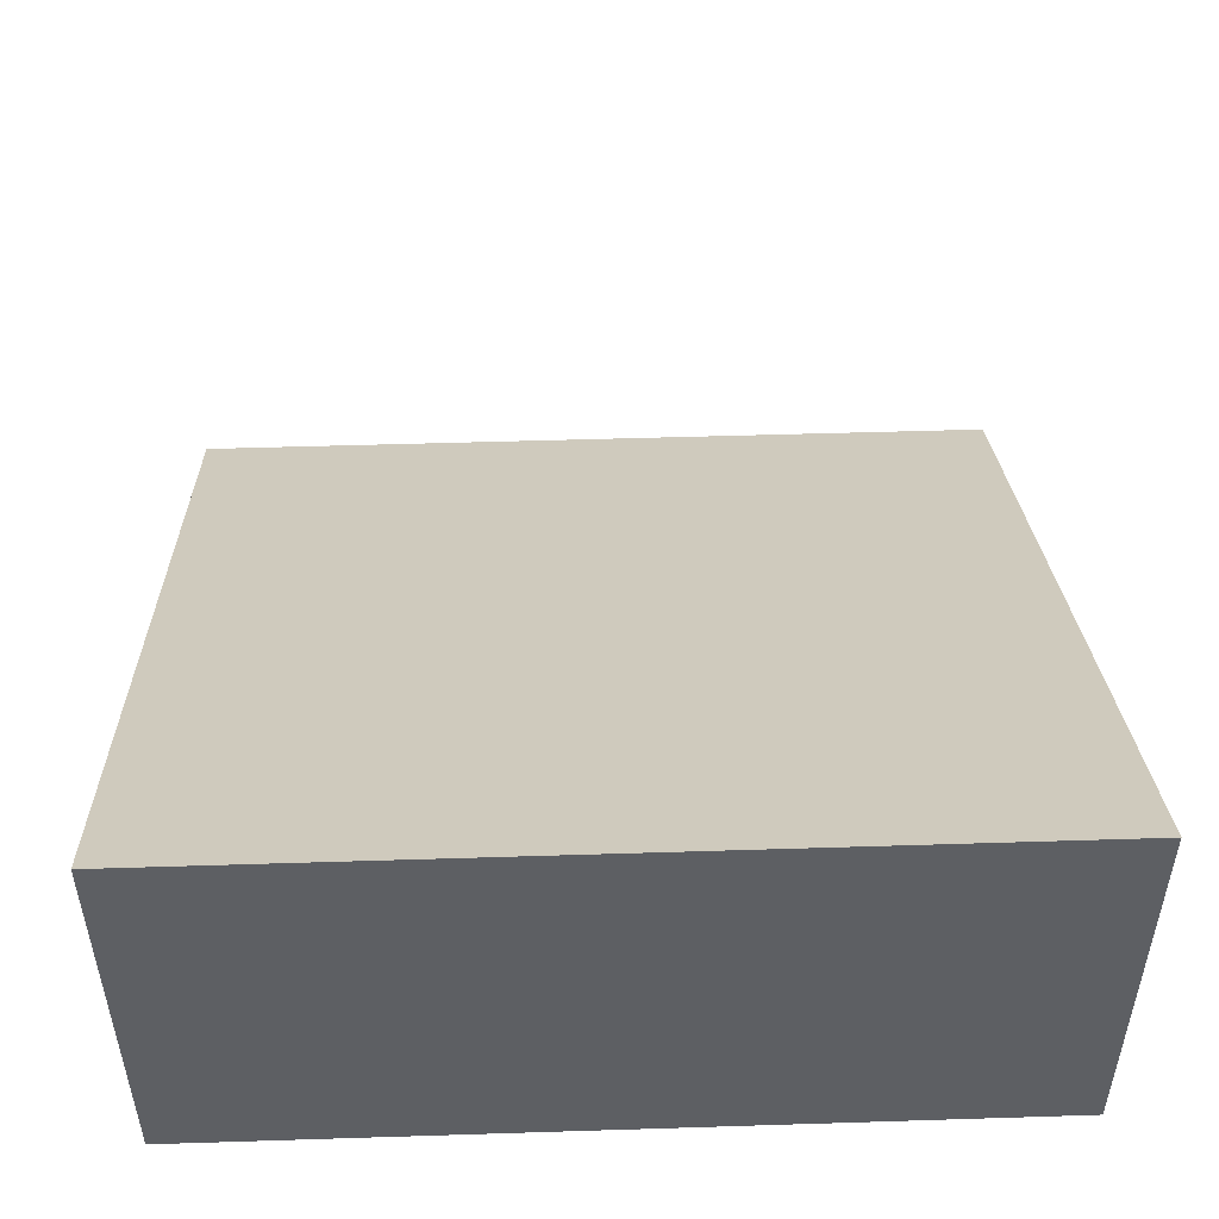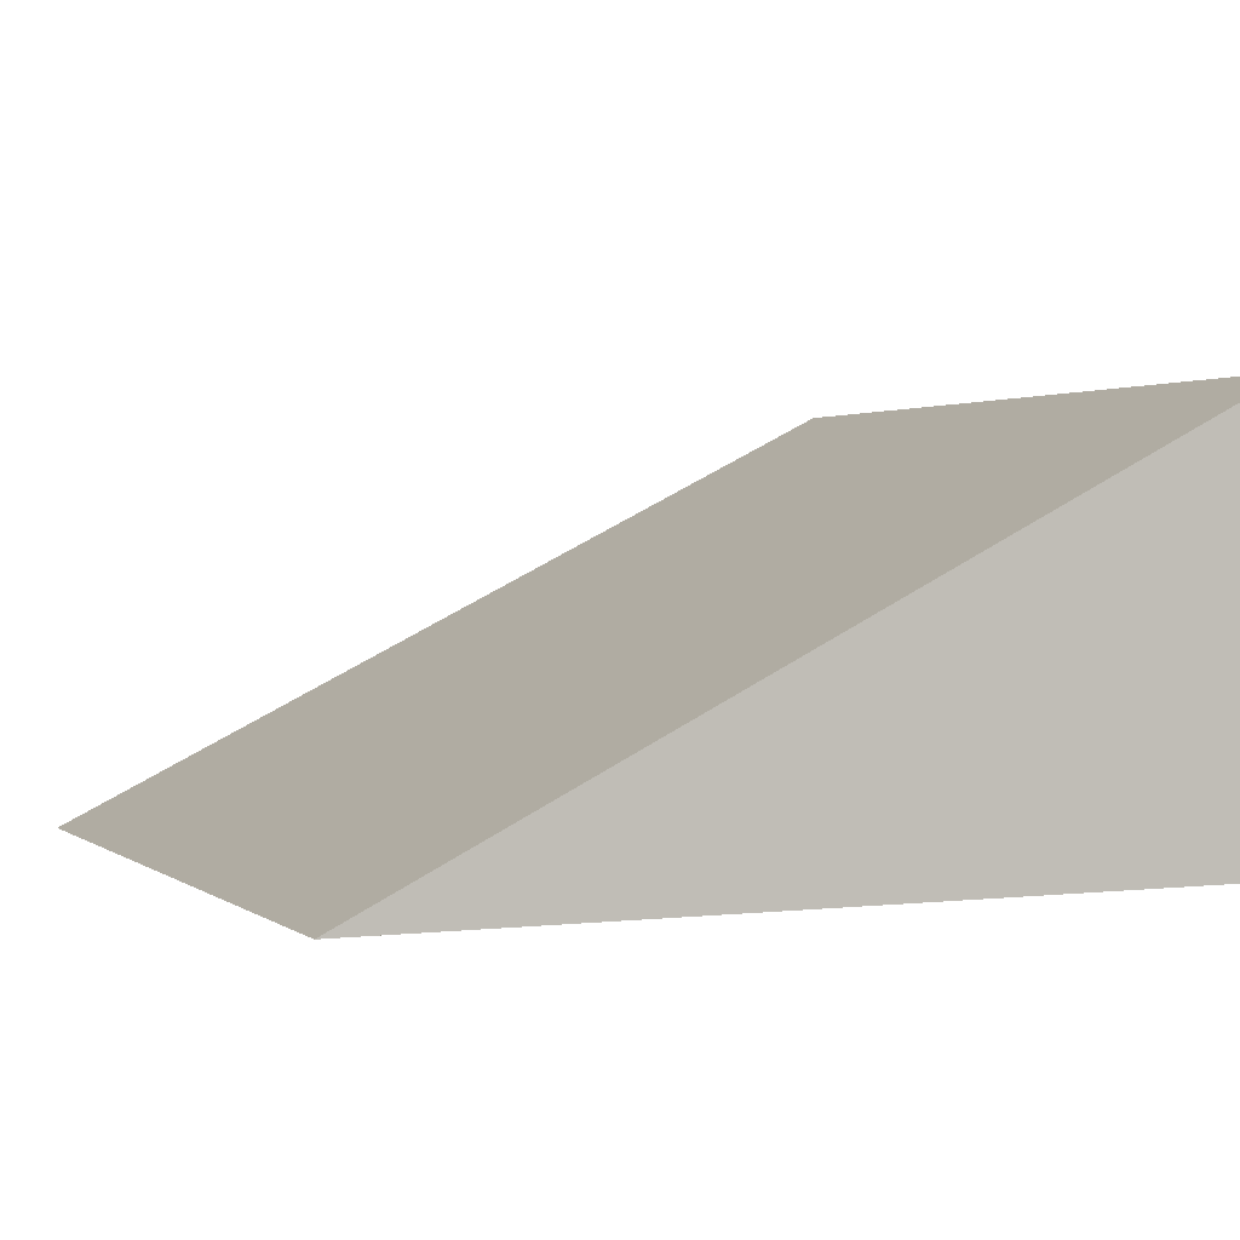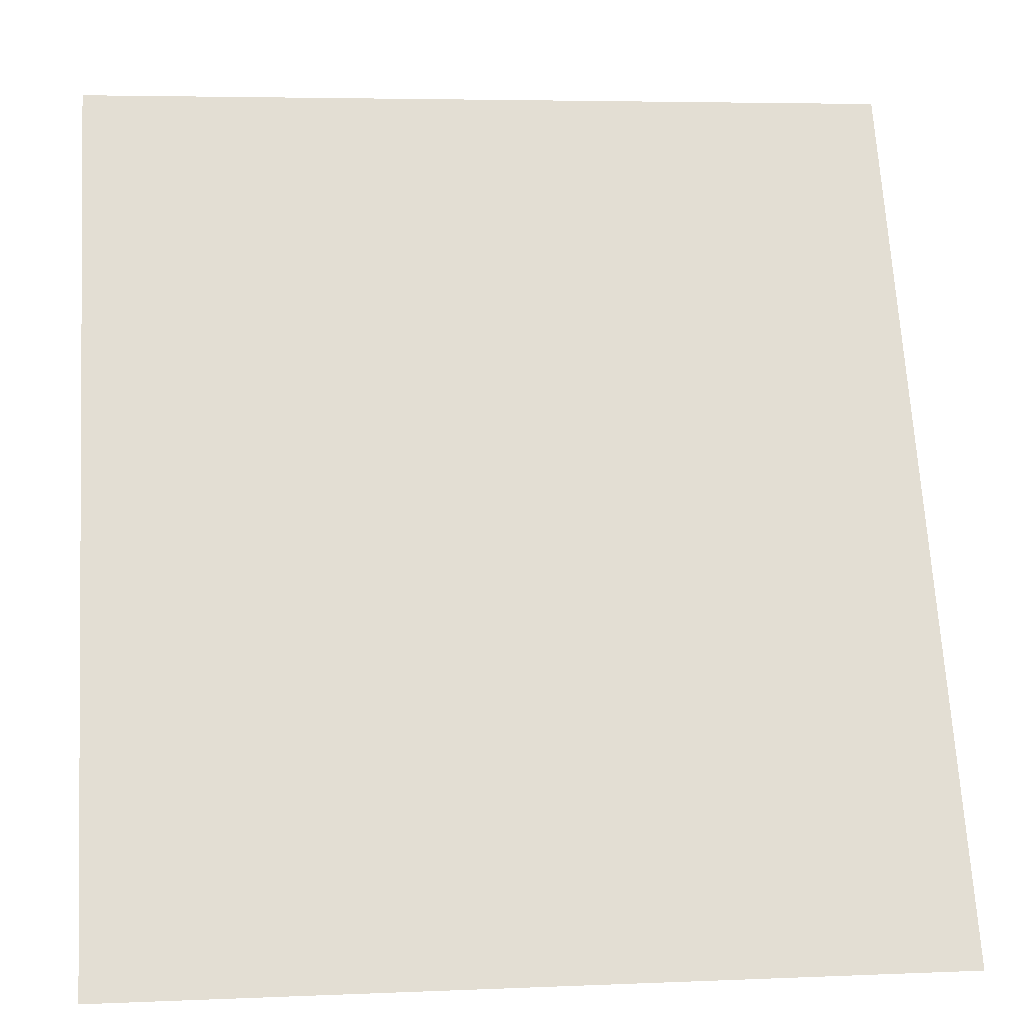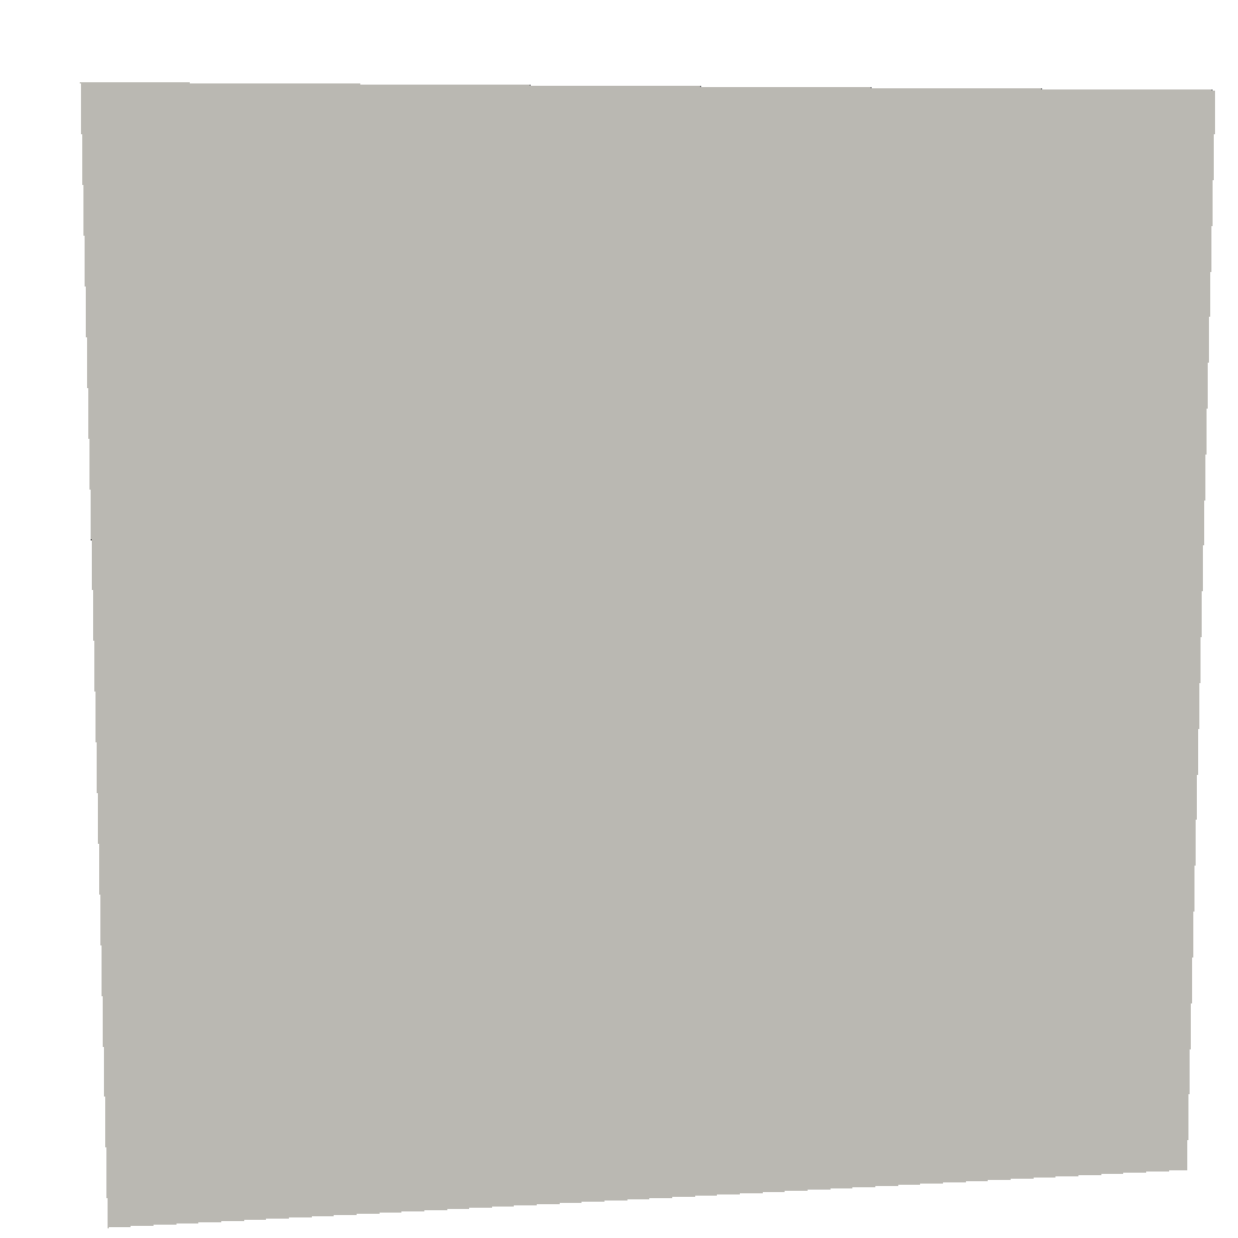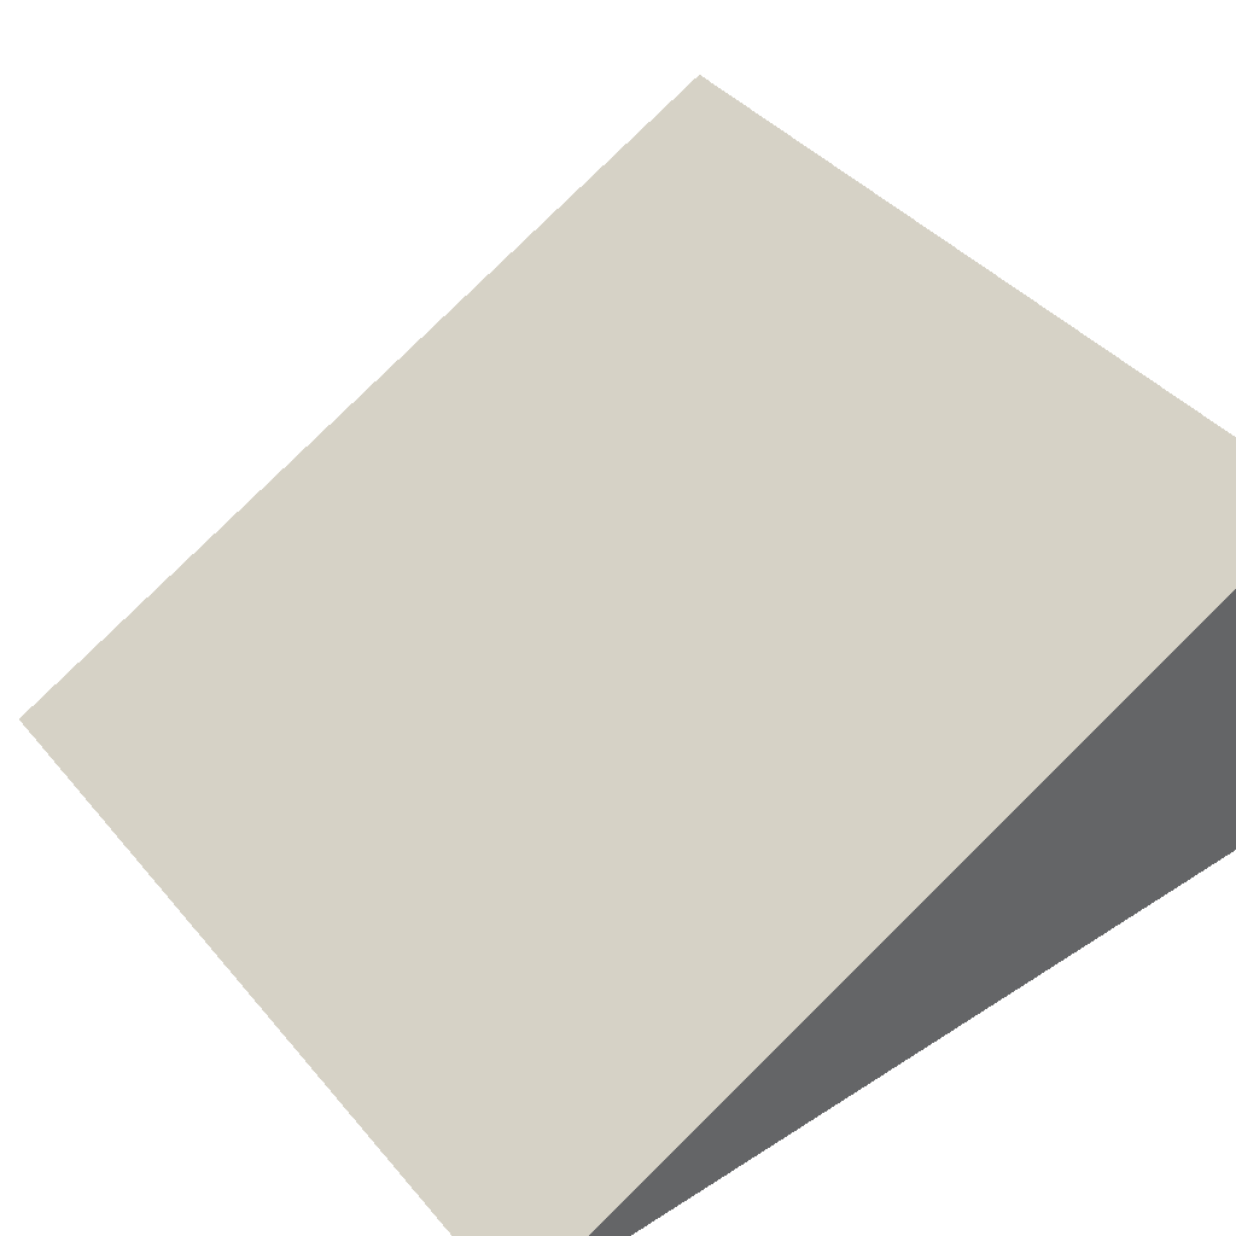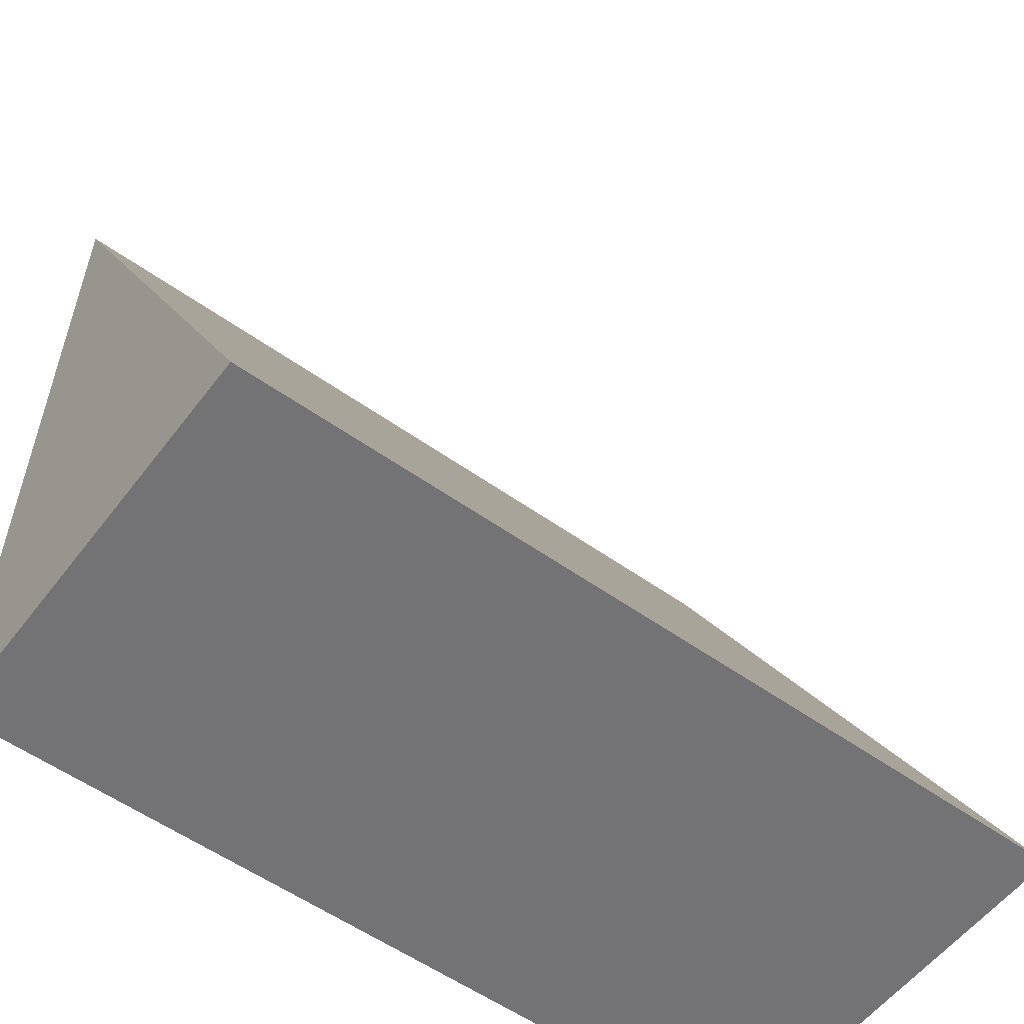
<metadata>
{"format":"obj","ext":"obj","renderer":"f3d","projection":"perspective","resolution":1024,"background":"white","views":[{"elev":49.7,"azim":178.0,"up":"+Y"},{"elev":1.4,"azim":66.1,"up":"+Y"},{"elev":4.8,"azim":172.3,"up":"+Z"},{"elev":7.7,"azim":-9.3,"up":"+Z"},{"elev":42.4,"azim":53.0,"up":"+Y"},{"elev":-56.0,"azim":143.3,"up":"+Z"}]}
</metadata>
<code>
o blockDirtRampHalf
v -4 -0 4
v 4 0 -4
v 4 -0 4
v -4 0 -4
v 4 4 -4
v -4 4 -4
f 1 2 3
f 2 1 4
f 5 1 3
f 1 5 6
f 3 2 5
f 6 2 4
f 2 6 5
f 1 6 4

</code>
